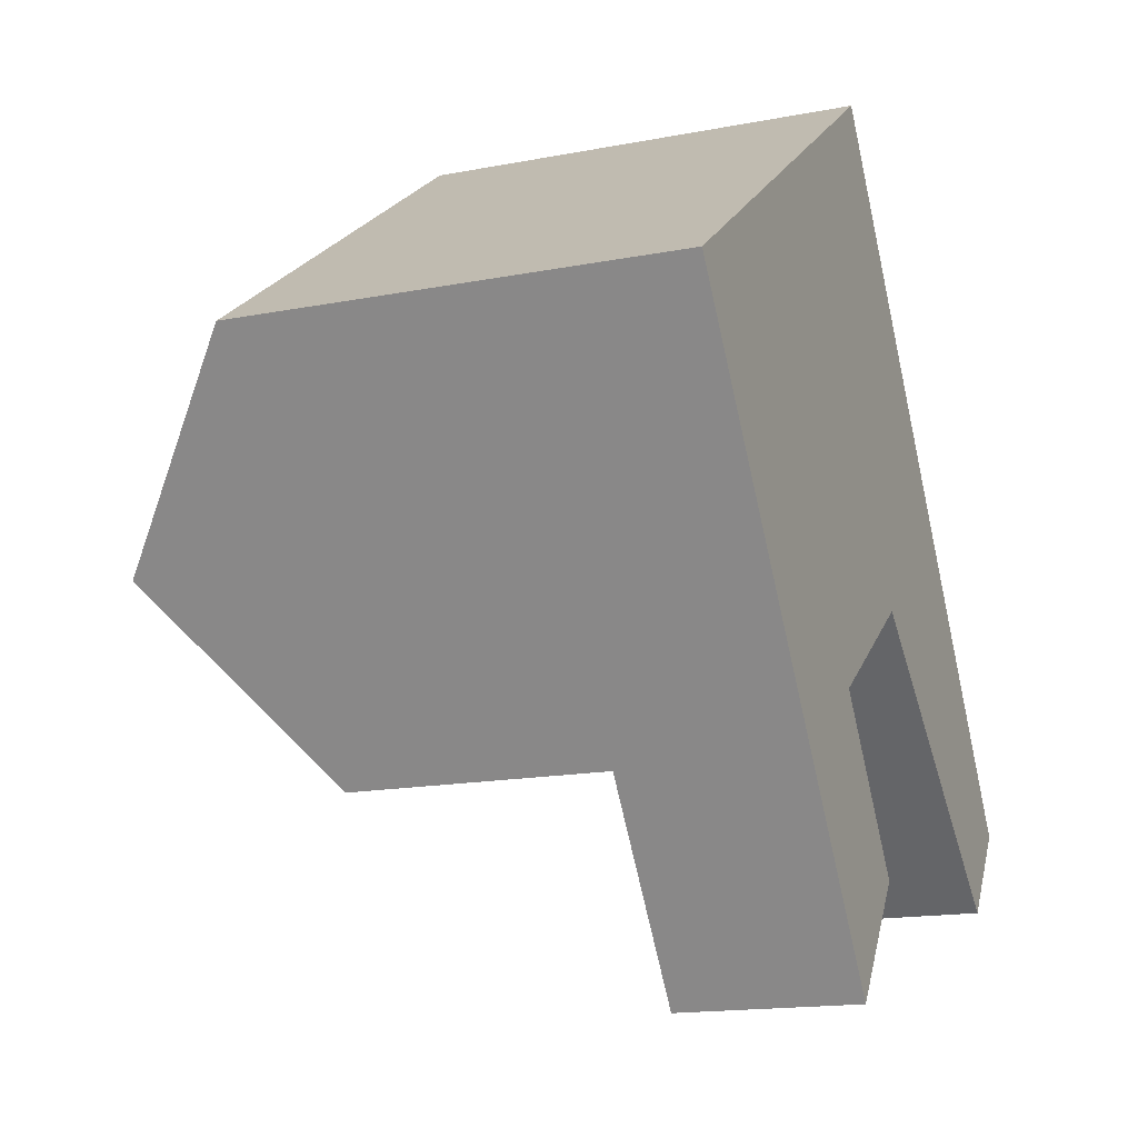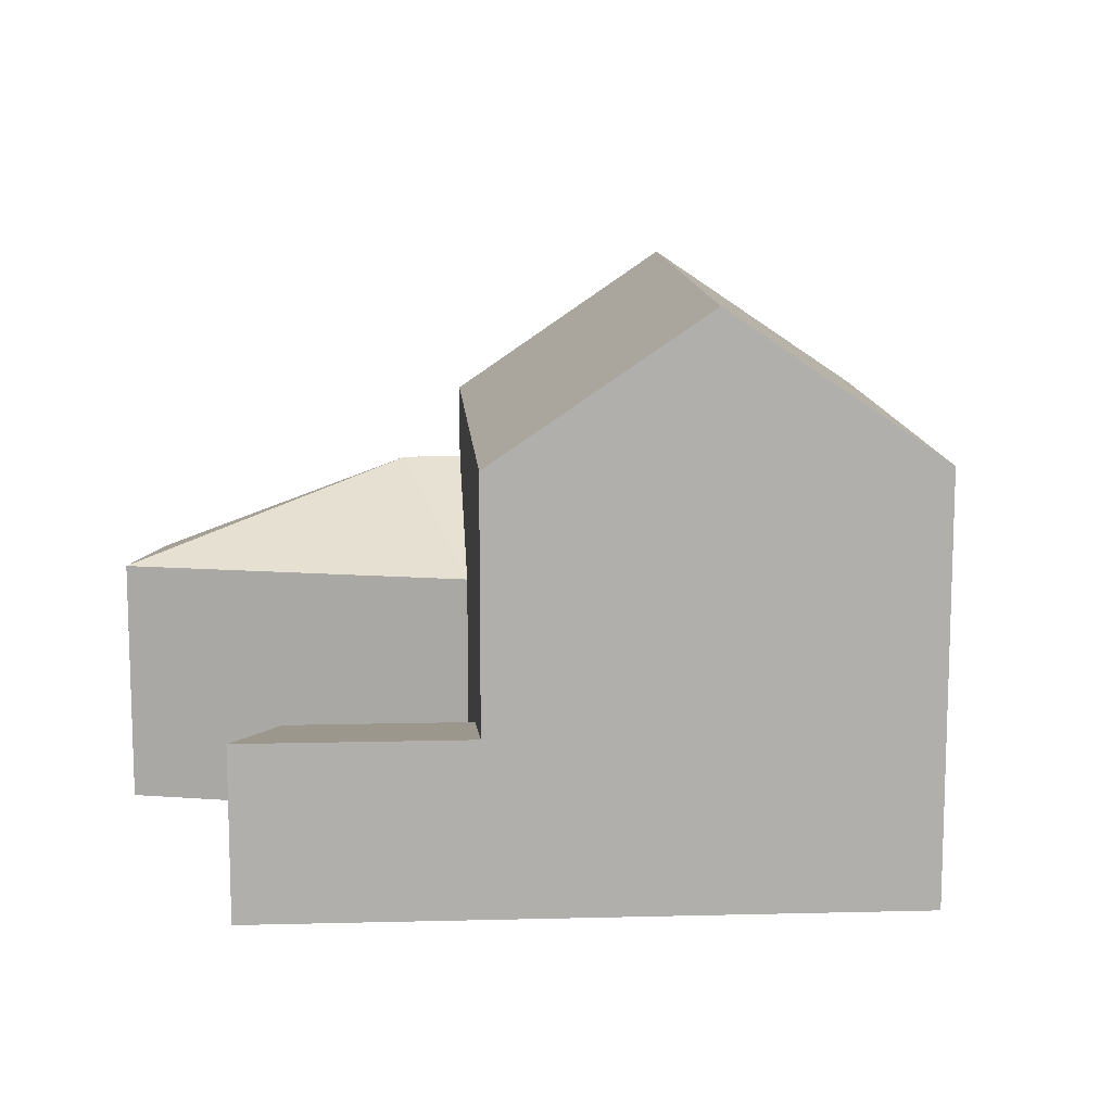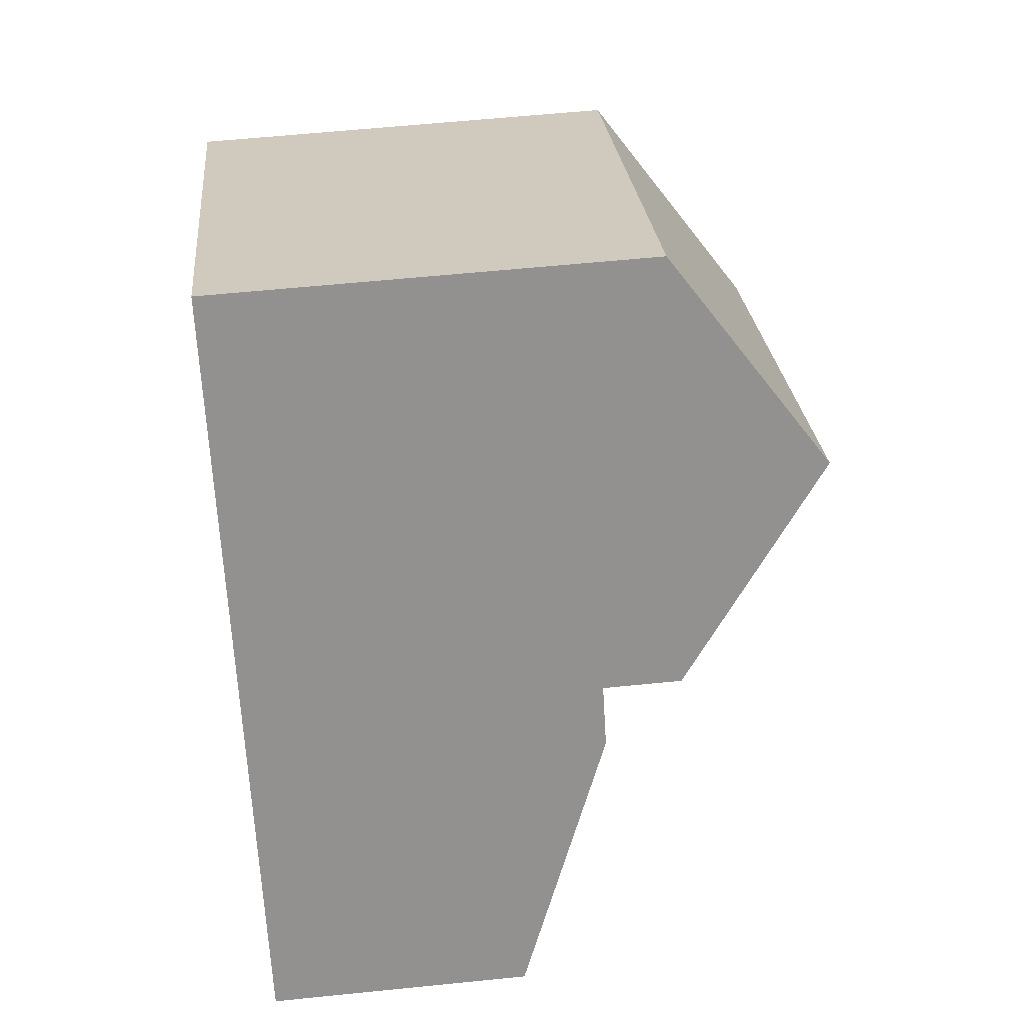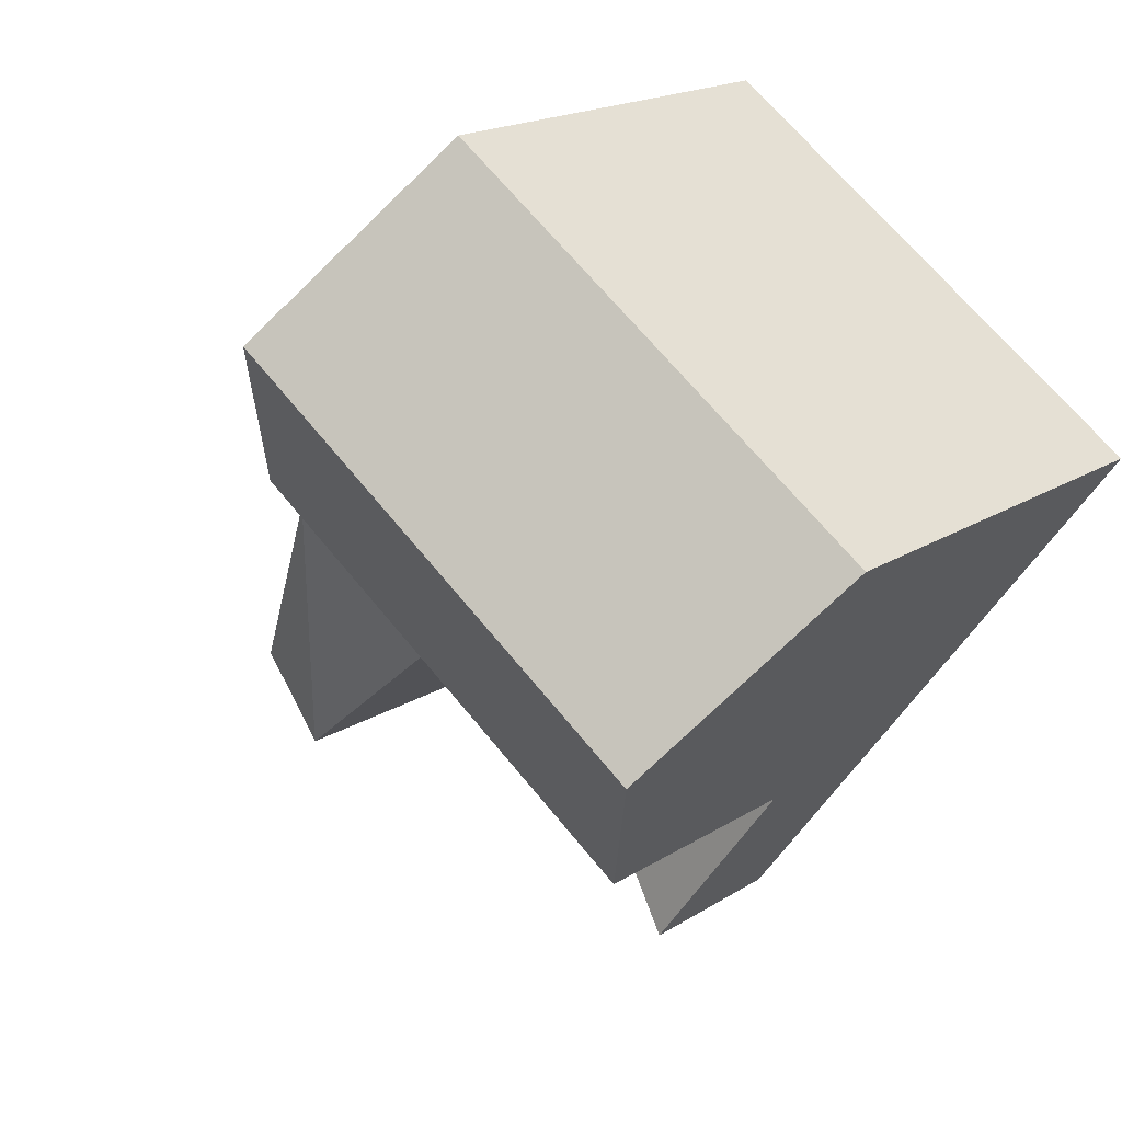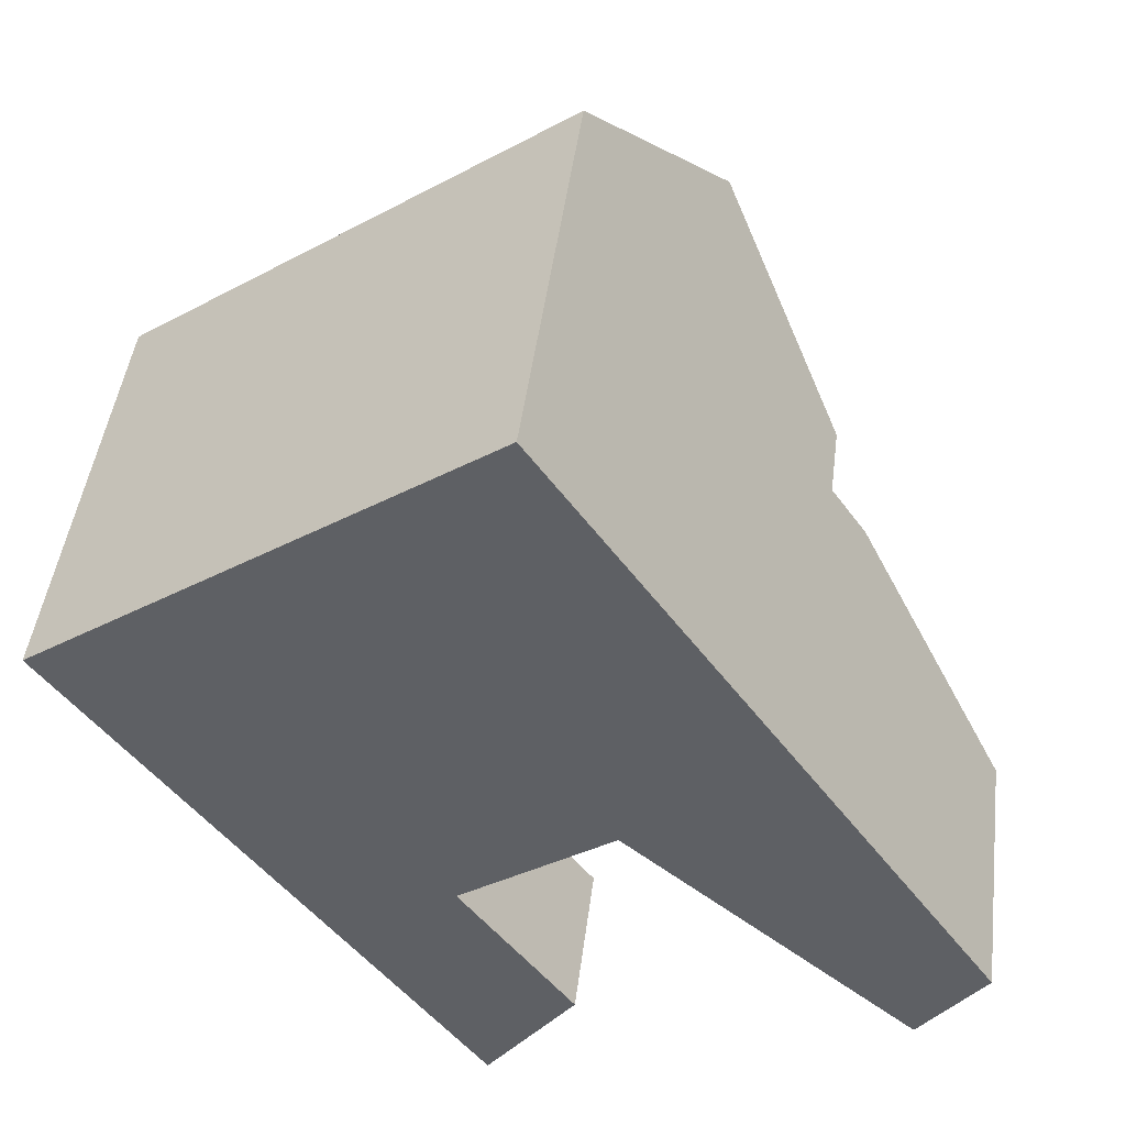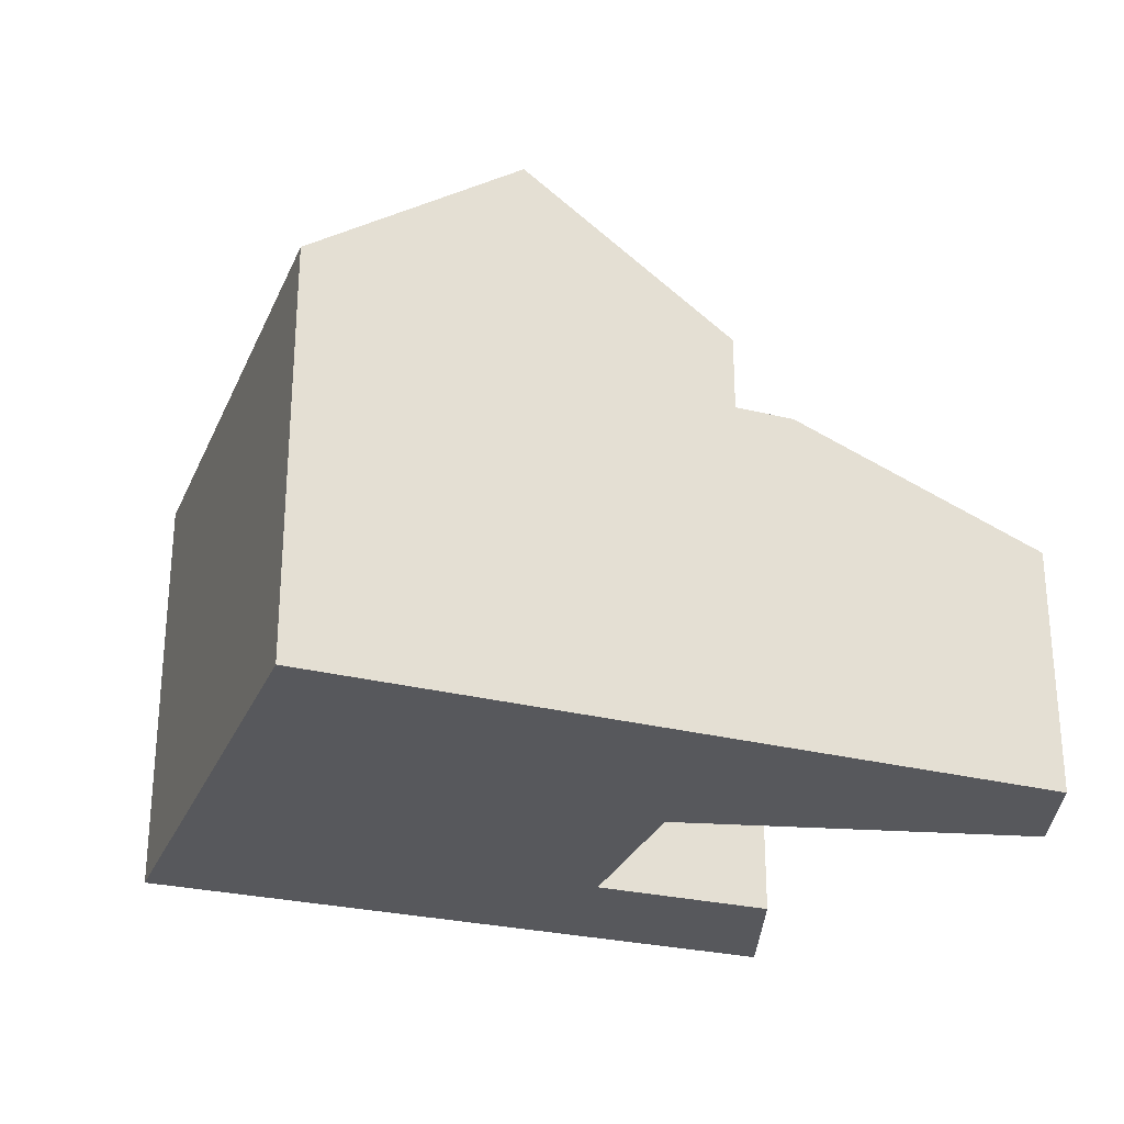
<metadata>
{"format":"obj","ext":"obj","renderer":"f3d","projection":"perspective","resolution":1024,"background":"white","views":[{"elev":-15.7,"azim":-67.8,"up":"+Z"},{"elev":12.2,"azim":-129.5,"up":"+Y"},{"elev":59.0,"azim":84.0,"up":"+Z"},{"elev":18.2,"azim":-140.7,"up":"+Z"},{"elev":45.6,"azim":7.2,"up":"+Z"},{"elev":-28.5,"azim":34.6,"up":"+Y"}]}
</metadata>
<code>
v  8.876 3.67 -6.496
v  9.449 4.216 -12.97
v  6.147 4.216 -8.436
v  11.52 3.67 -10.13
v  5.803 13.81 -2.279
v  4.234 10.26 3.009
v  8.336 13.81 -0.4776
v  2.729 10.26 1.939
v  8.876 10.26 -6.496
v  12.44 10.26 -3.964
v  3.074 13.81 -4.218
v  0.000219 10.26 -0.0003252
v  6.147 10.26 -8.436
v  17.15 8.418 -2.43
v  19.23 6.121 -9.738
v  14.65 6.121 -5.846
v  20.75 6.121 -7.658
v  12.44 6.121 -3.964
v  16.31 8.418 -1.212
v  10.39 10.26 7.384
v  13.35 13.81 3.086
v  16.31 10.26 -1.212
v  9.448 7.939e-16 -12.97
v  6.147 5.165e-16 -8.436
v  11.52 6.201e-16 -10.13
v  8.876 3.978e-16 -6.496
v  2.729 -1.188e-16 1.94
v  4.234 -1.843e-16 3.01
v  12.44 2.427e-16 -3.964
v  0 0 0
v  19.23 5.963e-16 -9.738
v  14.65 3.58e-16 -5.846
v  20.75 4.689e-16 -7.658
v  17.15 1.488e-16 -2.43
v  16.31 7.419e-17 -1.212
v  10.39 -4.521e-16 7.384
g defaultobject
f 1 2 3
f 2 1 4
f 5 6 7
f 6 5 8
f 9 7 10
f 7 9 5
f 11 8 5
f 8 11 12
f 13 5 9
f 5 13 11
f 14 15 16
f 15 14 17
f 18 14 16
f 14 18 19
f 7 20 21
f 20 7 6
f 10 21 22
f 21 10 7
f 3 23 24
f 23 3 2
f 23 4 25
f 4 23 2
f 25 1 26
f 1 25 4
f 6 27 28
f 27 6 8
f 26 10 29
f 10 26 9
f 8 30 27
f 30 8 12
f 12 24 30
f 24 12 13
f 13 12 11
f 3 9 1
f 9 3 13
f 16 31 32
f 31 16 15
f 31 17 33
f 17 31 15
f 33 14 34
f 14 33 17
f 34 19 35
f 19 34 14
f 18 32 29
f 32 18 16
f 22 36 35
f 36 22 20
f 20 22 21
f 20 28 36
f 28 20 6
f 10 19 18
f 19 10 22
f 25 24 23
f 24 25 26
f 28 26 29
f 26 28 27
f 27 24 26
f 24 27 30
f 32 33 34
f 33 32 31
f 29 34 35
f 34 29 32
f 28 35 36
f 35 28 29

</code>
